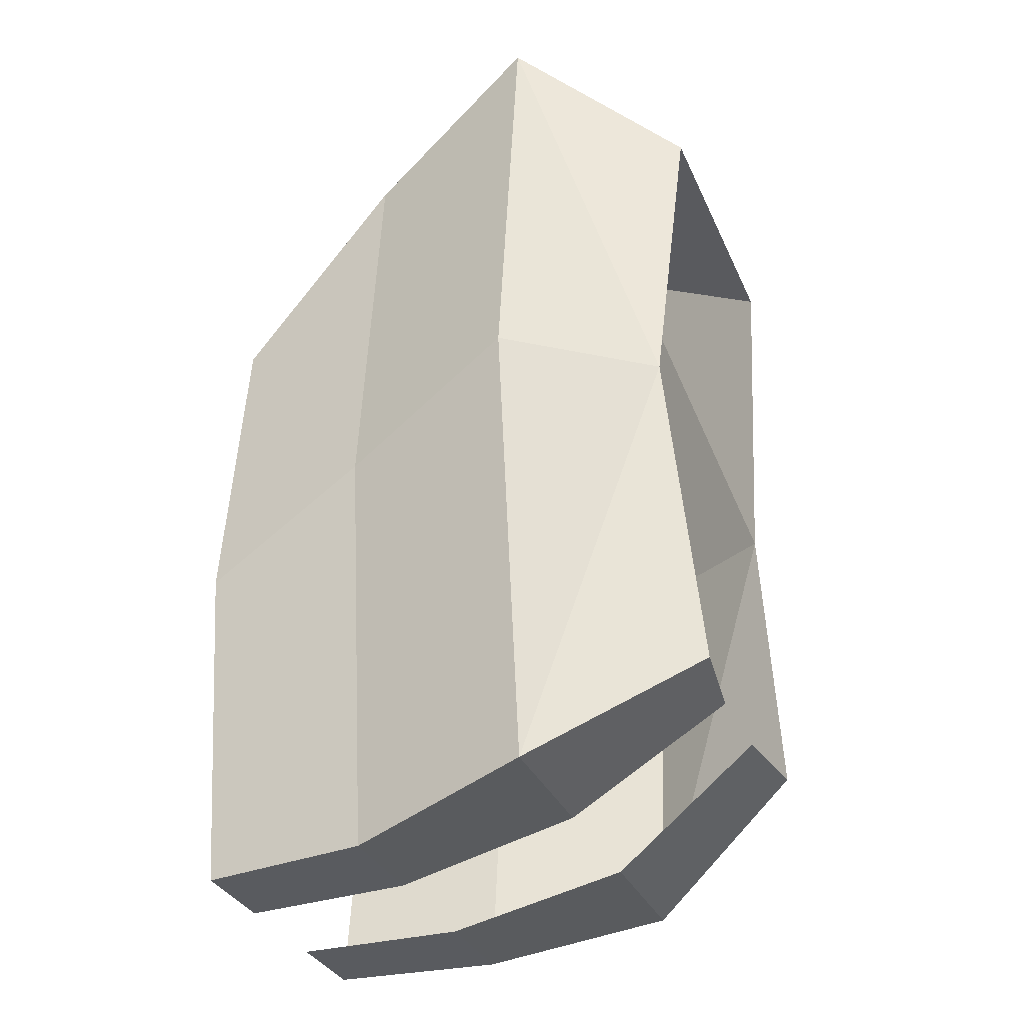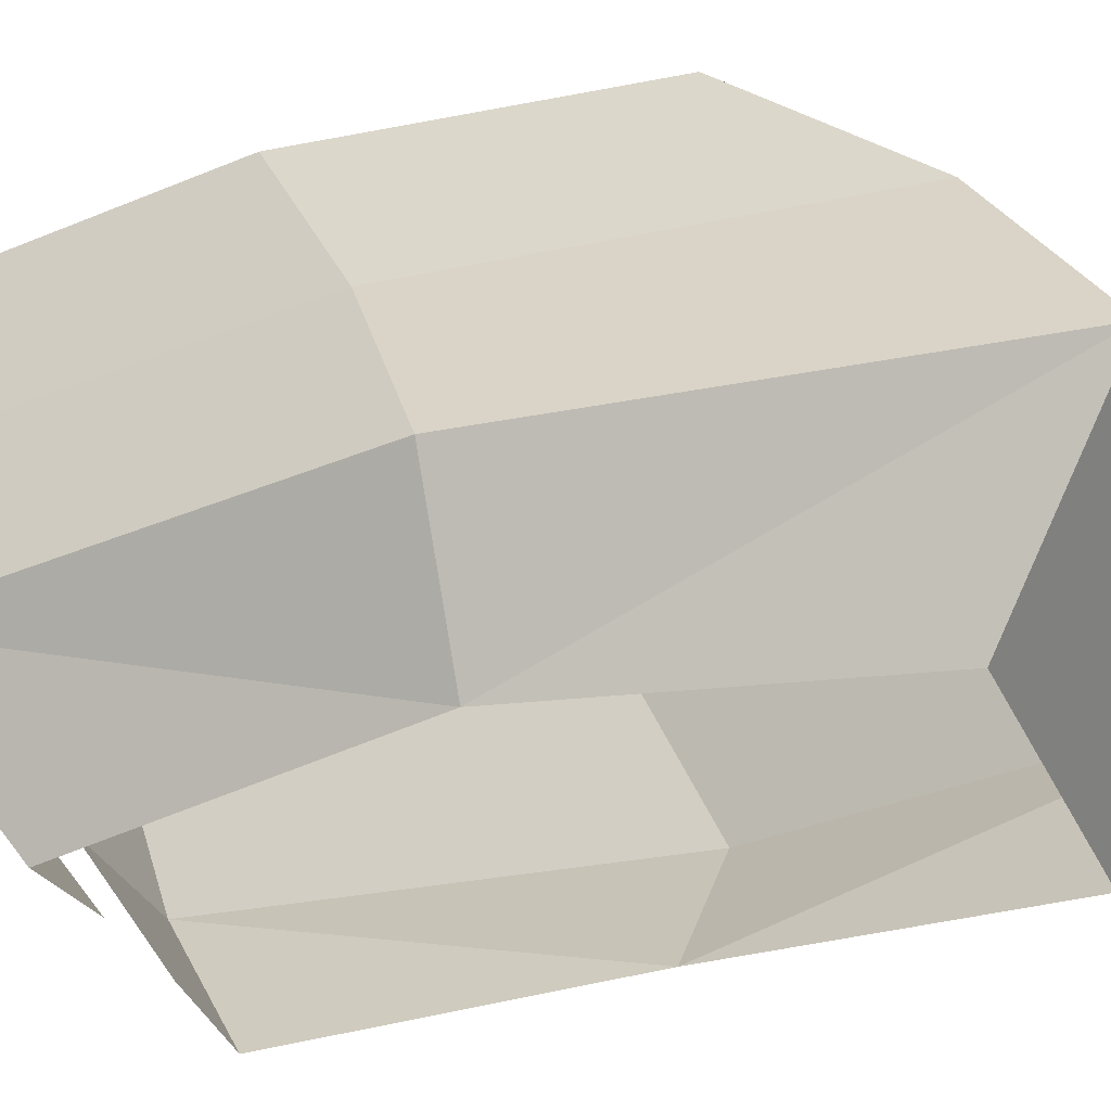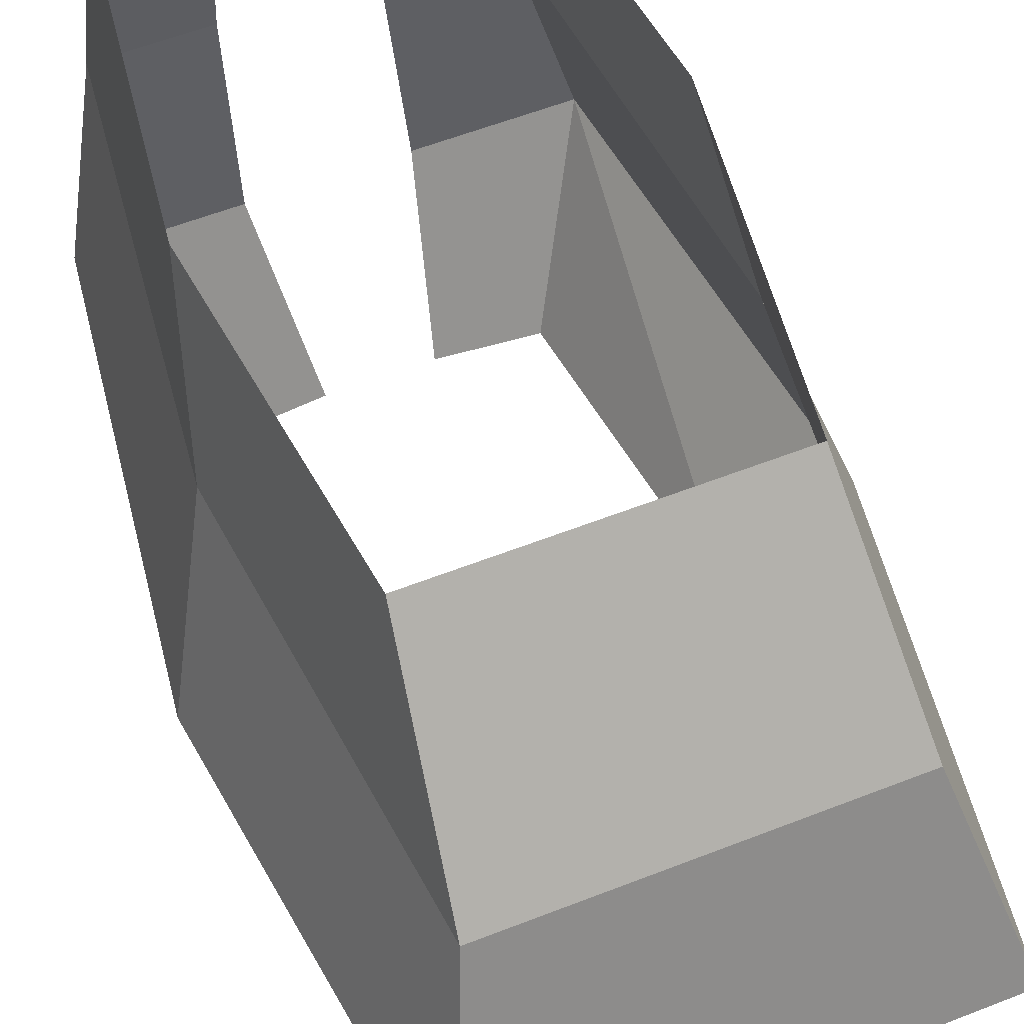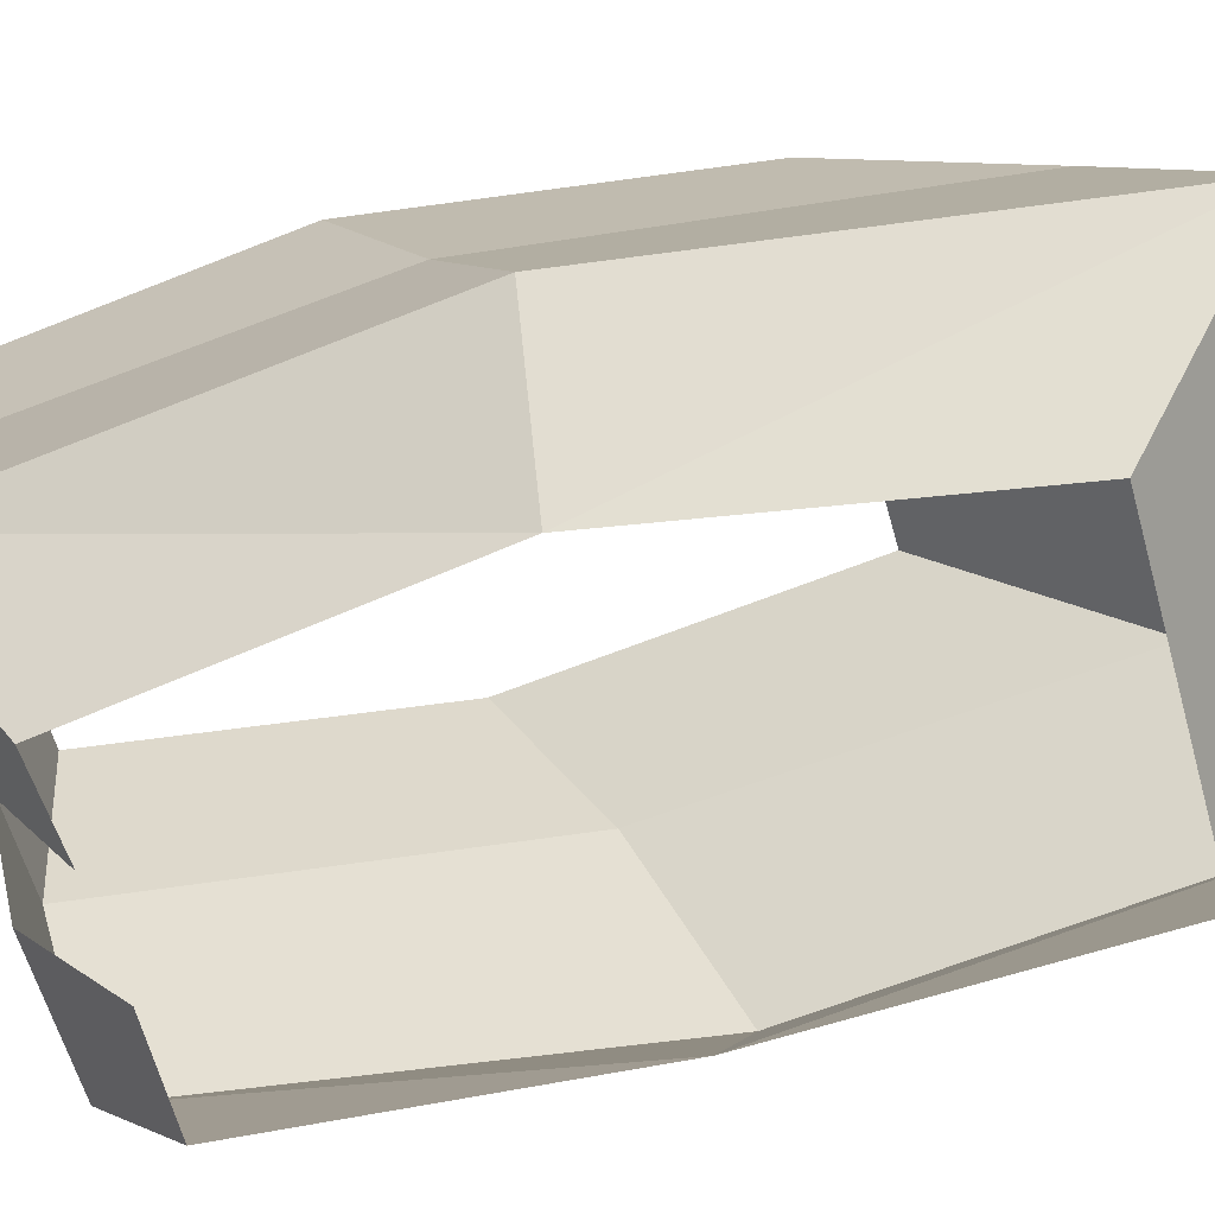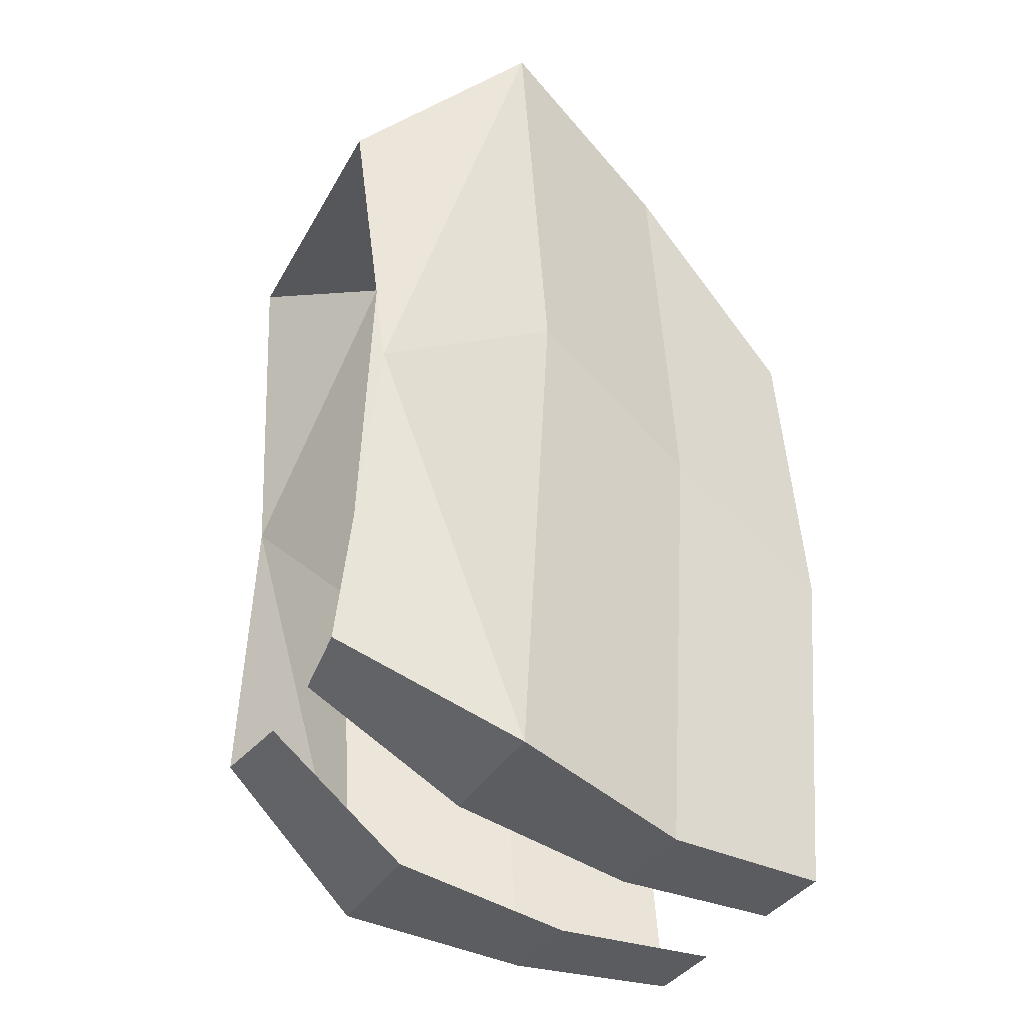
<metadata>
{"format":"obj","ext":"obj","renderer":"f3d","projection":"perspective","resolution":1024,"background":"white","views":[{"elev":-31.8,"azim":-69.3,"up":"+Z"},{"elev":-33.9,"azim":-67.6,"up":"+Y"},{"elev":58.9,"azim":-21.9,"up":"+Y"},{"elev":-59.4,"azim":-74.5,"up":"+Y"},{"elev":-33.8,"azim":65.0,"up":"+Z"}]}
</metadata>
<code>
o Knight.008
v -0.9046 0.4209 -0.2063
v -1.095 0.4209 -0.2063
v -1.142 0.6422 -0.04615
v -1.12 0.4371 -0.002201
v -0.8801 0.4371 -0.002201
v -0.9046 0.4207 0.2017
v -1.095 0.4207 0.2017
v -0.8572 0.5265 0.2821
v -1.113 0.6422 -0.303
v -0.8869 0.6422 -0.303
v -1.143 0.5265 0.2821
v -0.8203 0.5265 0.003122
v -0.8572 0.5265 -0.2759
v -1.143 0.5265 -0.2759
v -1.18 0.5265 0.003122
v -0.8577 0.6422 -0.04615
v -1.113 0.6422 0.2107
v -0.8869 0.6422 0.2107
v -0.9002 0.7493 0.09736
v -1.1 0.7493 0.09736
v -0.8744 0.7493 -0.104
v -0.9002 0.7493 -0.3053
v -1.1 0.7493 -0.3053
v -1.126 0.7493 -0.104
v -0.9678 0.4288 -0.2069
v -1.032 0.4288 -0.2069
v -1.048 0.5265 -0.2759
v -0.9524 0.5265 -0.2759
v -1.044 0.6422 -0.303
v -0.956 0.6422 -0.303
v -1.039 0.7493 -0.3053
v -0.9612 0.7493 -0.3053
f 12 13 10 16
f 18 16 21 19
f 1 13 5
f 25 28 13 1
f 4 14 2
f 6 5 8
f 11 8 18 17
f 4 7 11
f 29 9 23 31
f 8 12 16 18
f 14 15 3 9
f 7 6 8 11
f 15 11 17 3
f 9 3 24 23
f 27 14 9 29
f 16 10 22 21
f 3 17 20 24
f 17 18 19 20
f 13 28 30 10
f 10 30 32 22
f 2 14 27 26
f 11 15 4
f 14 4 15
f 5 13 12
f 8 5 12

</code>
